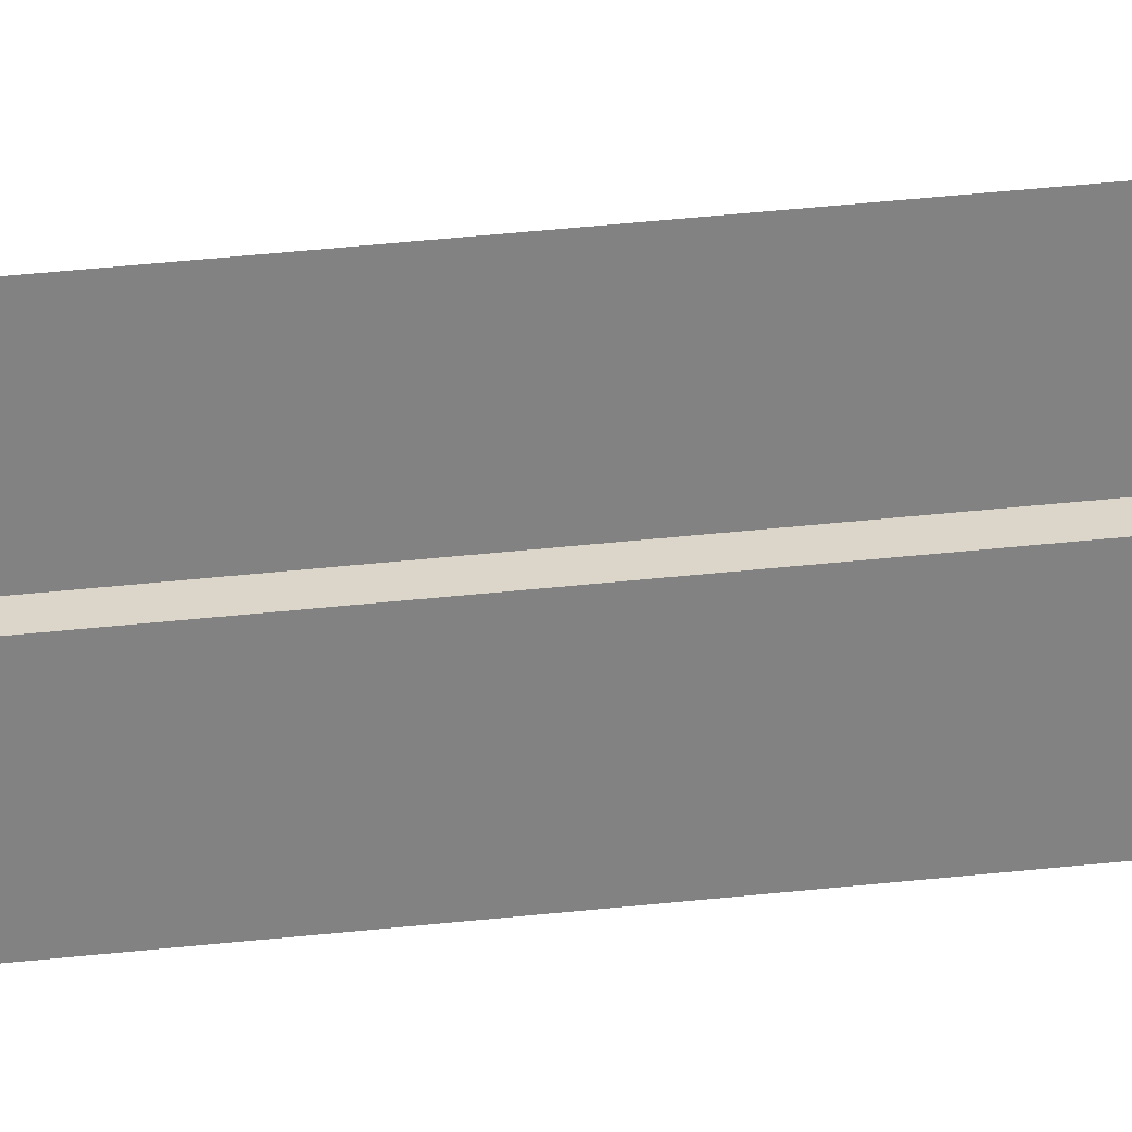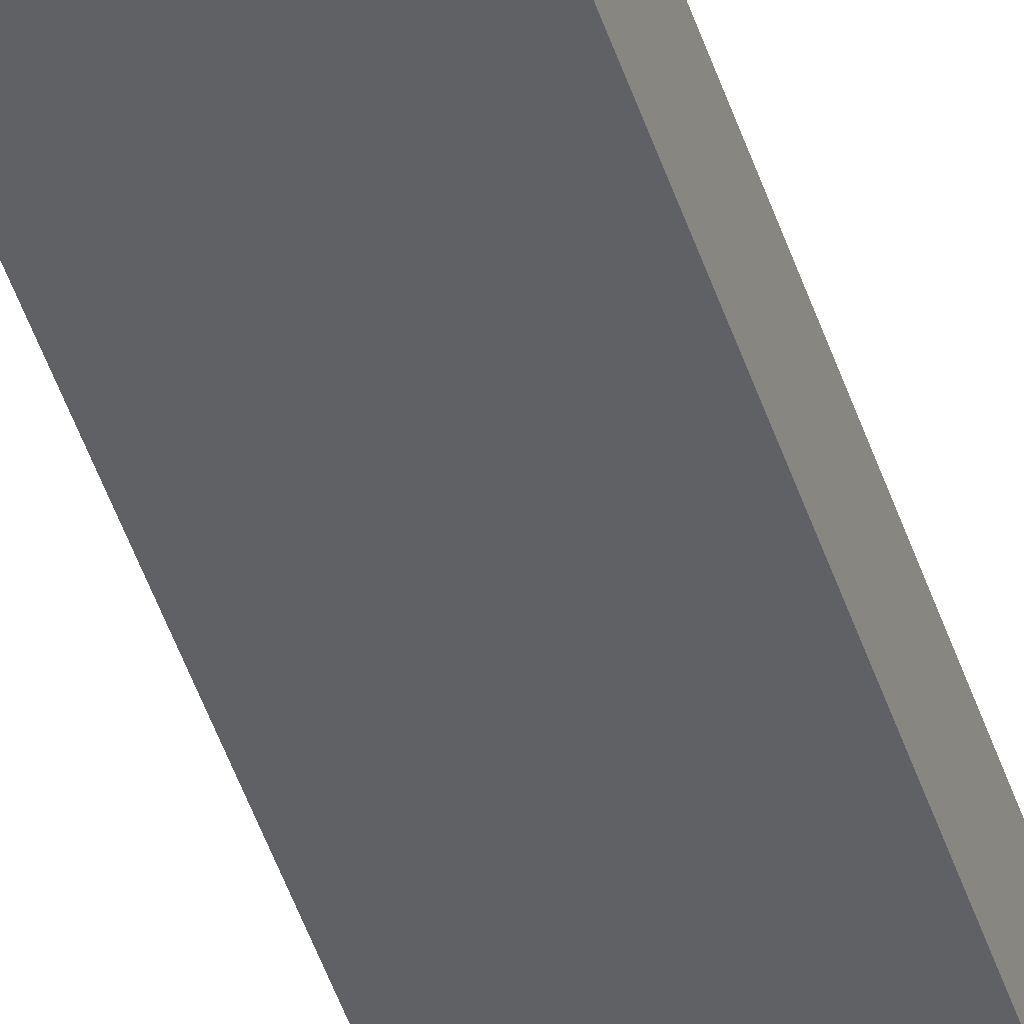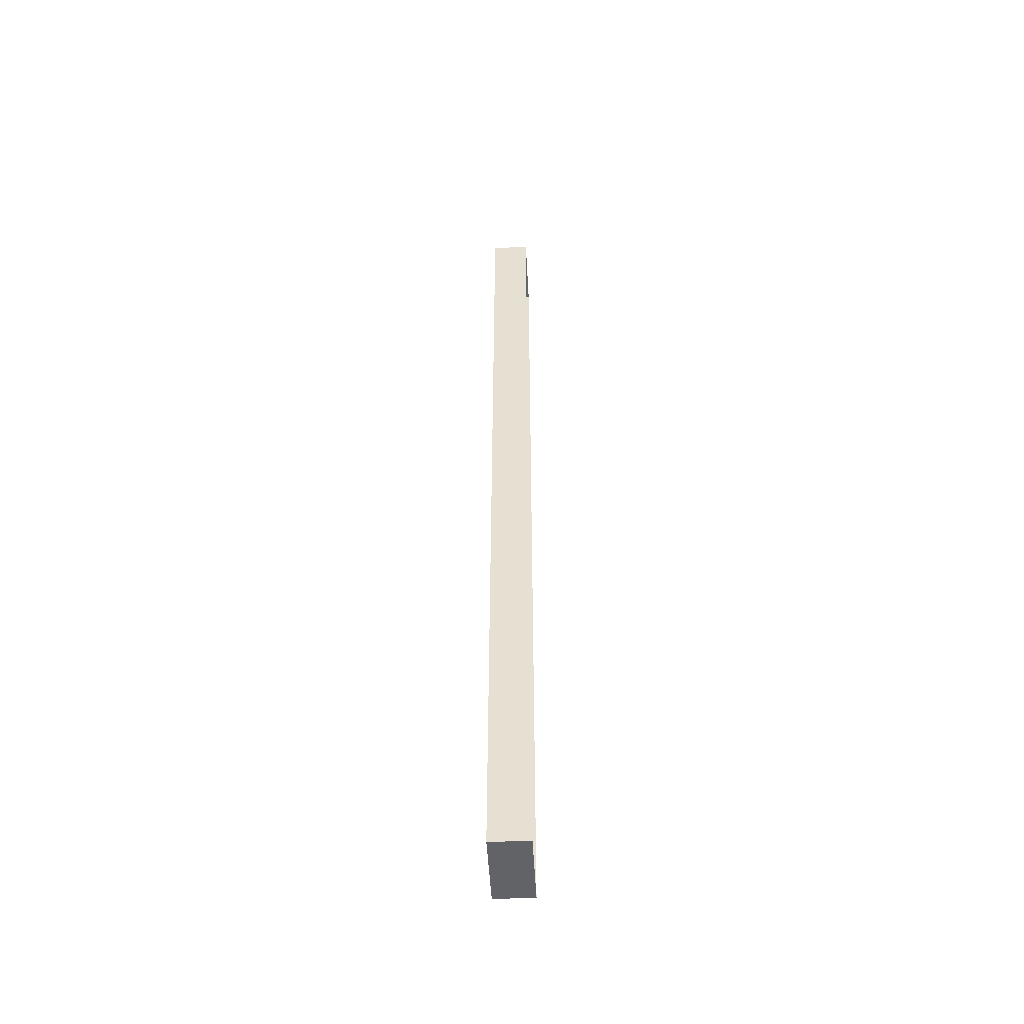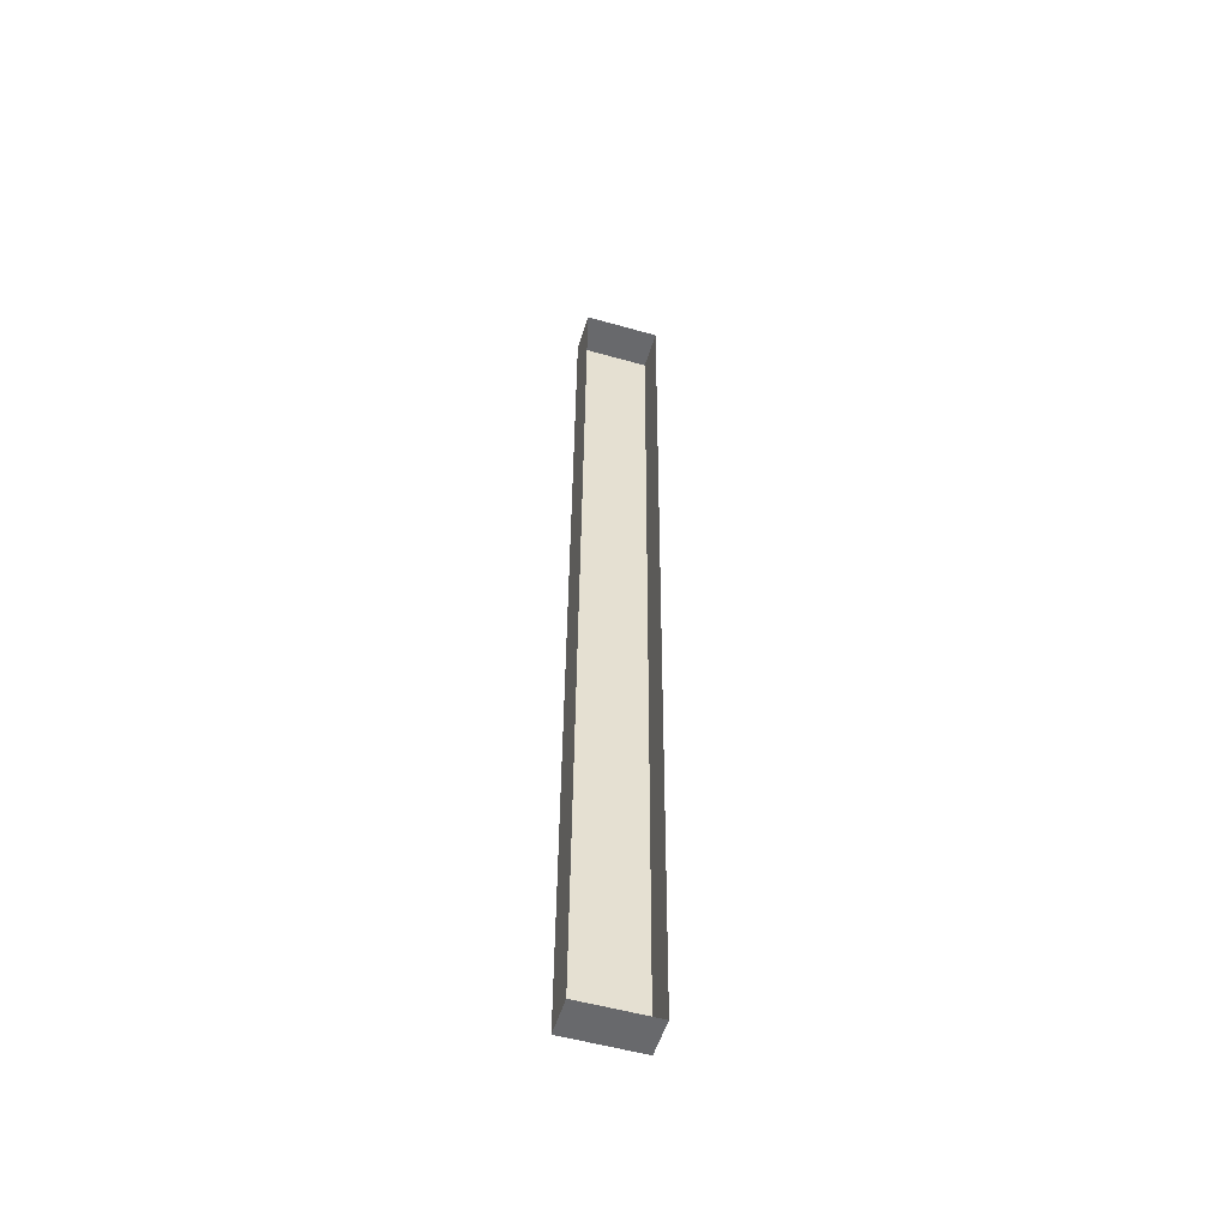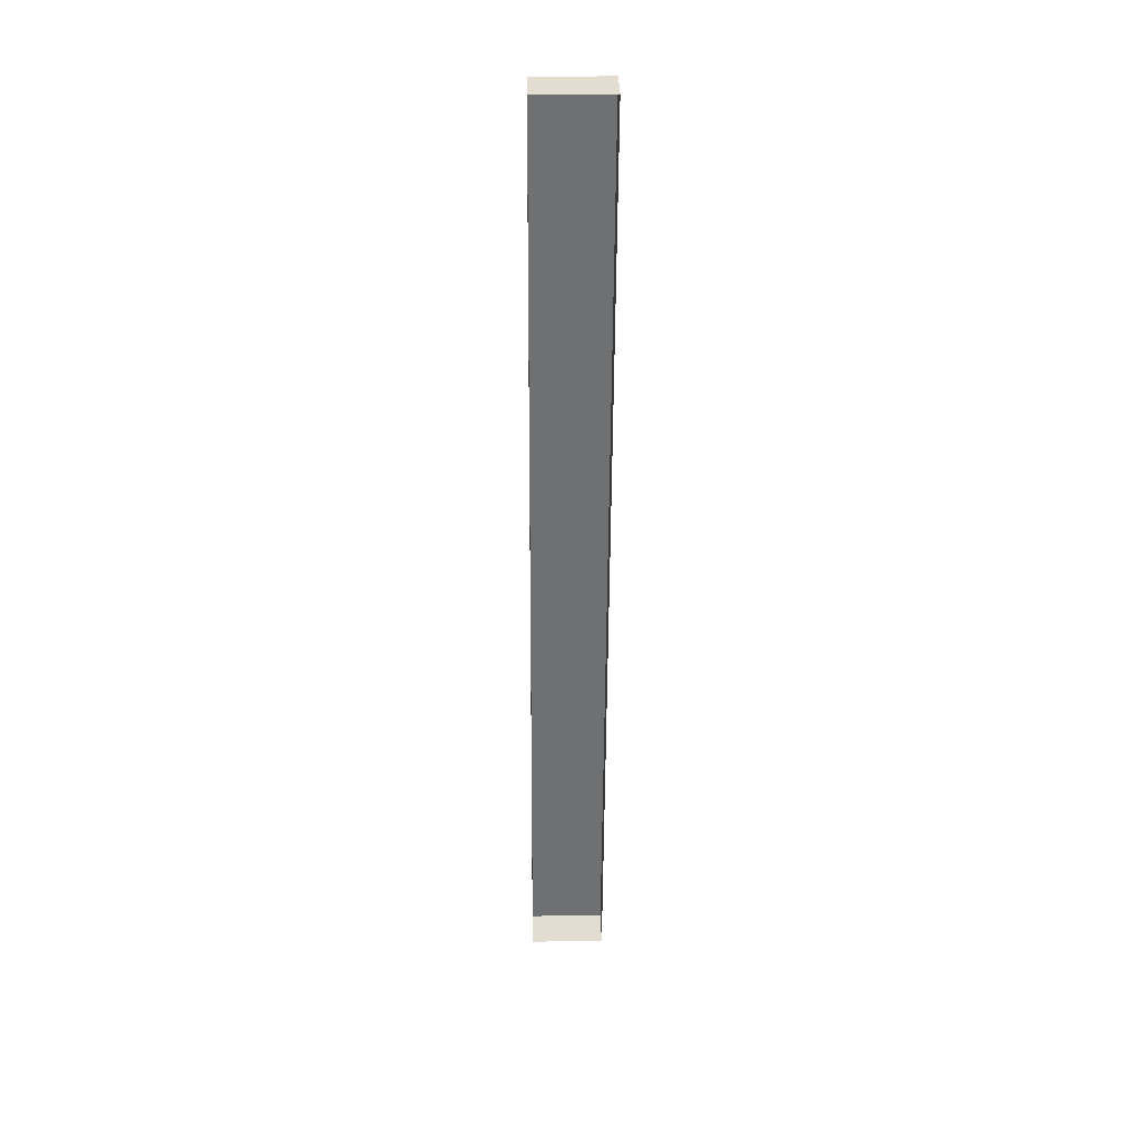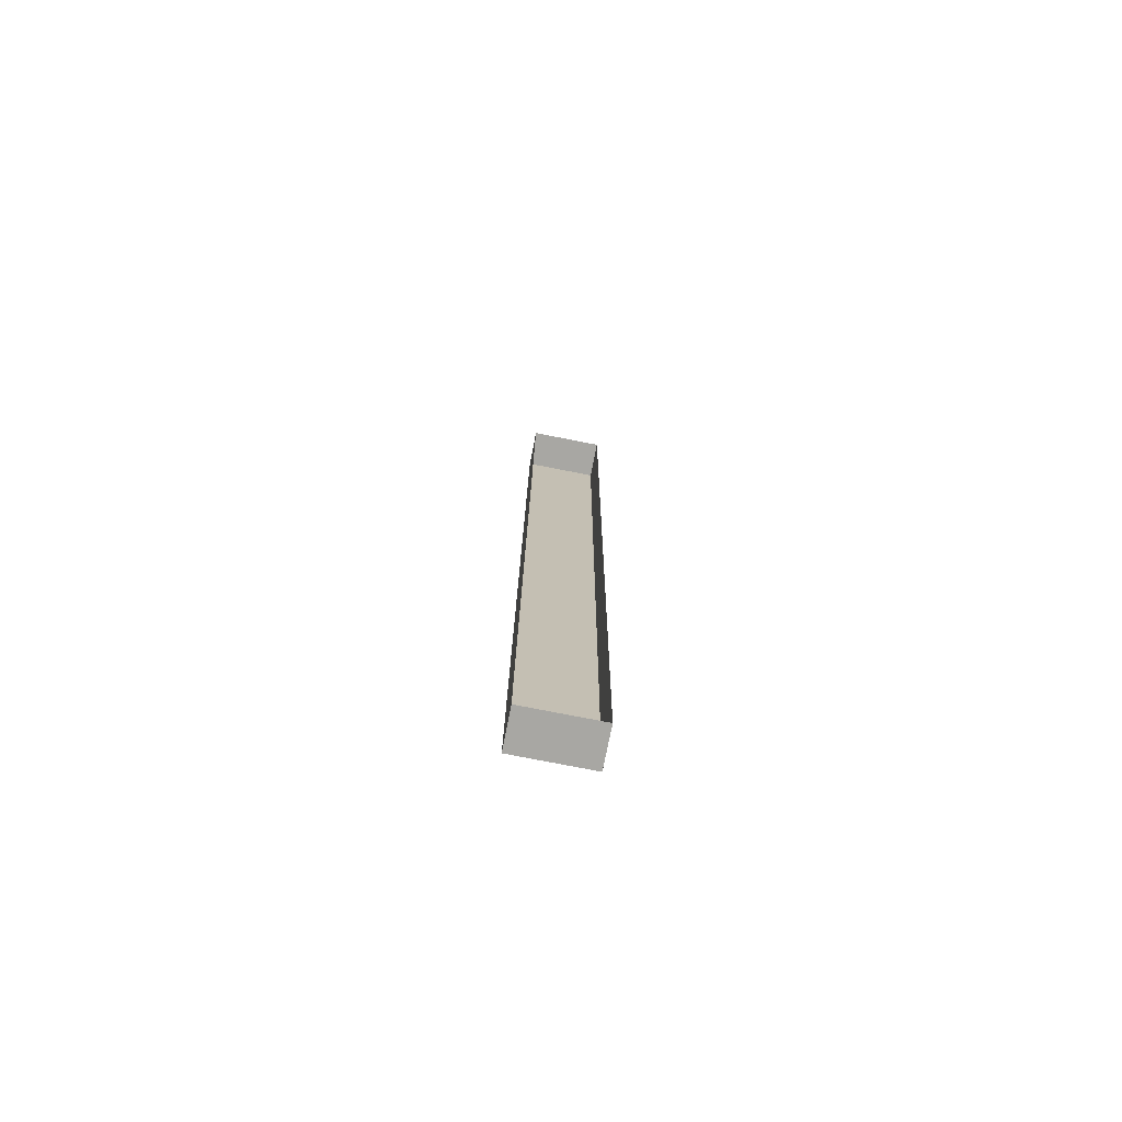
<metadata>
{"format":"obj","ext":"obj","renderer":"f3d","projection":"perspective","resolution":1024,"background":"white","views":[{"elev":29.7,"azim":-100.4,"up":"+Y"},{"elev":-46.7,"azim":17.2,"up":"+Y"},{"elev":-50.5,"azim":93.1,"up":"+Z"},{"elev":-52.8,"azim":163.3,"up":"+Z"},{"elev":35.3,"azim":178.6,"up":"+Z"},{"elev":-74.4,"azim":168.9,"up":"+Z"}]}
</metadata>
<code>
o Cube.027_Cube.100
v 0.3905 1.418 4.739
v 0.3905 1.801 4.739
v -0.351 1.418 4.735
v -0.351 1.801 4.735
v 0.4484 1.418 -4.799
v 0.4484 1.801 -4.799
v -0.2931 1.418 -4.803
v -0.2931 1.801 -4.803
f 2 3 1
f 4 7 3
f 8 5 7
f 6 1 5
f 7 1 3
f 2 4 3
f 4 8 7
f 8 6 5
f 6 2 1
f 7 5 1

</code>
